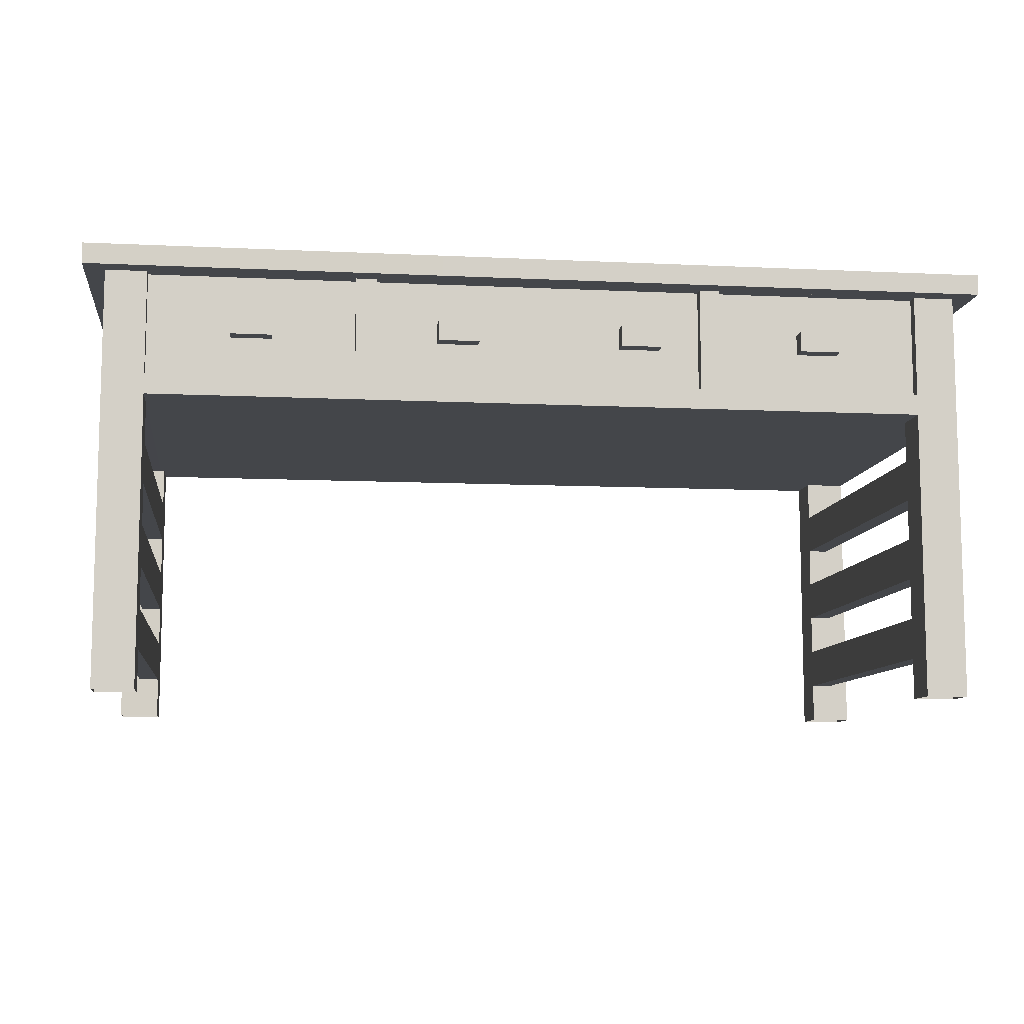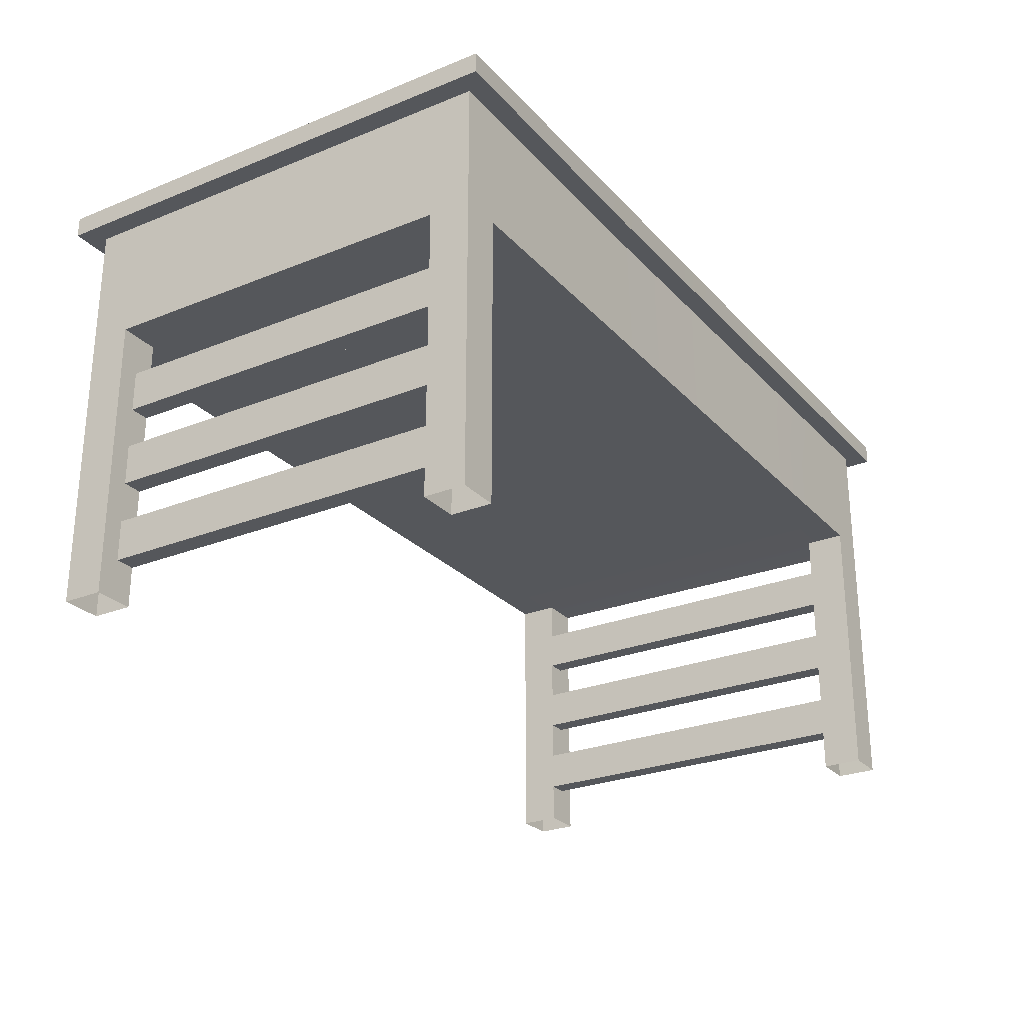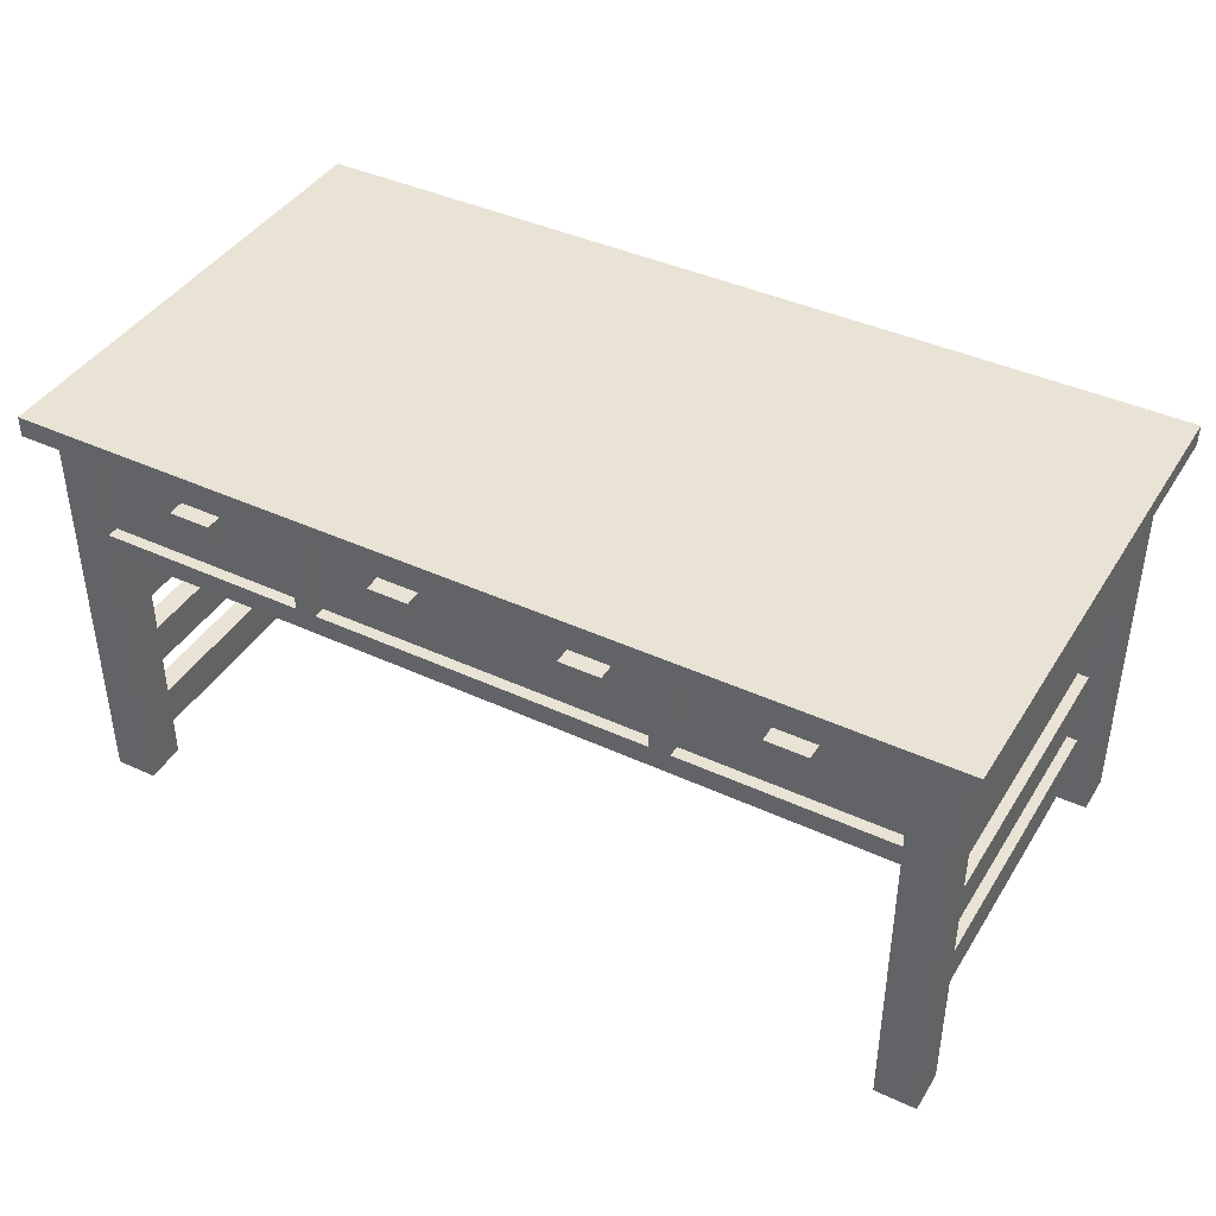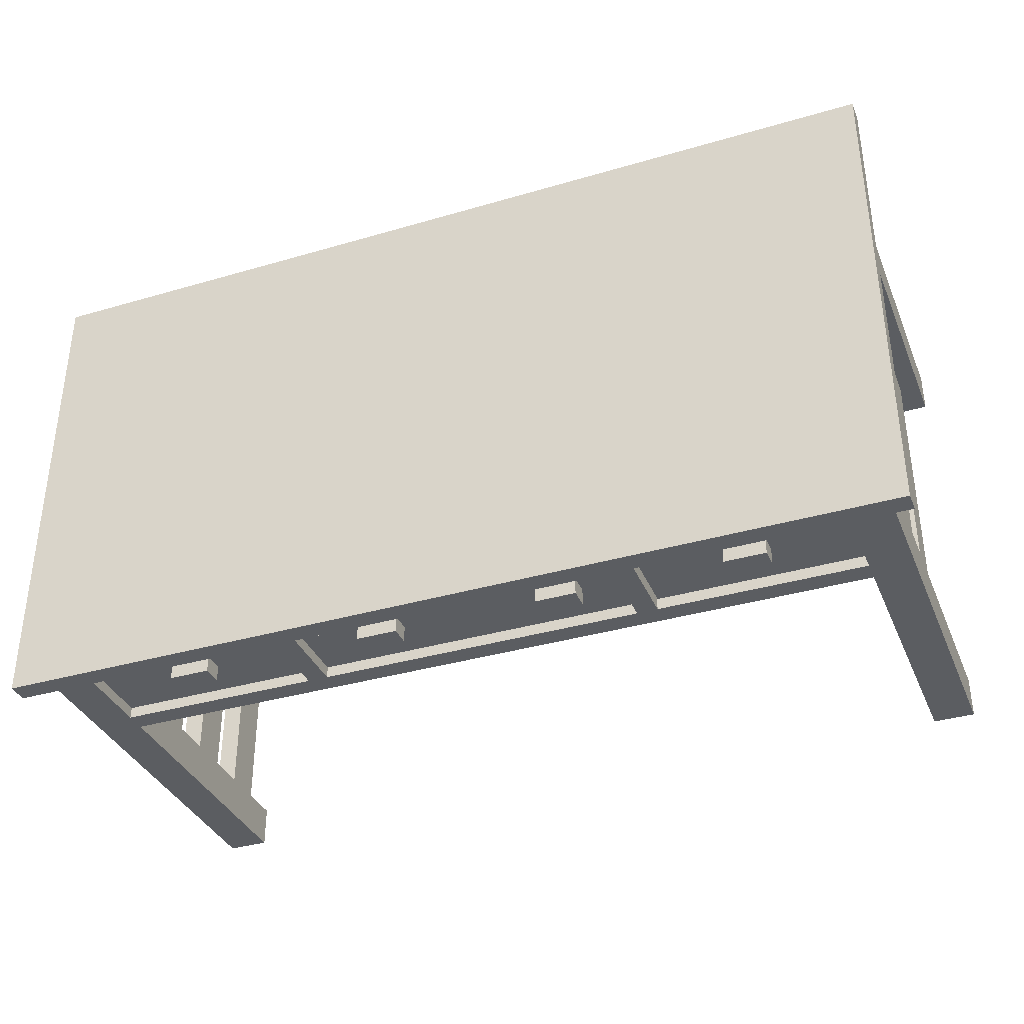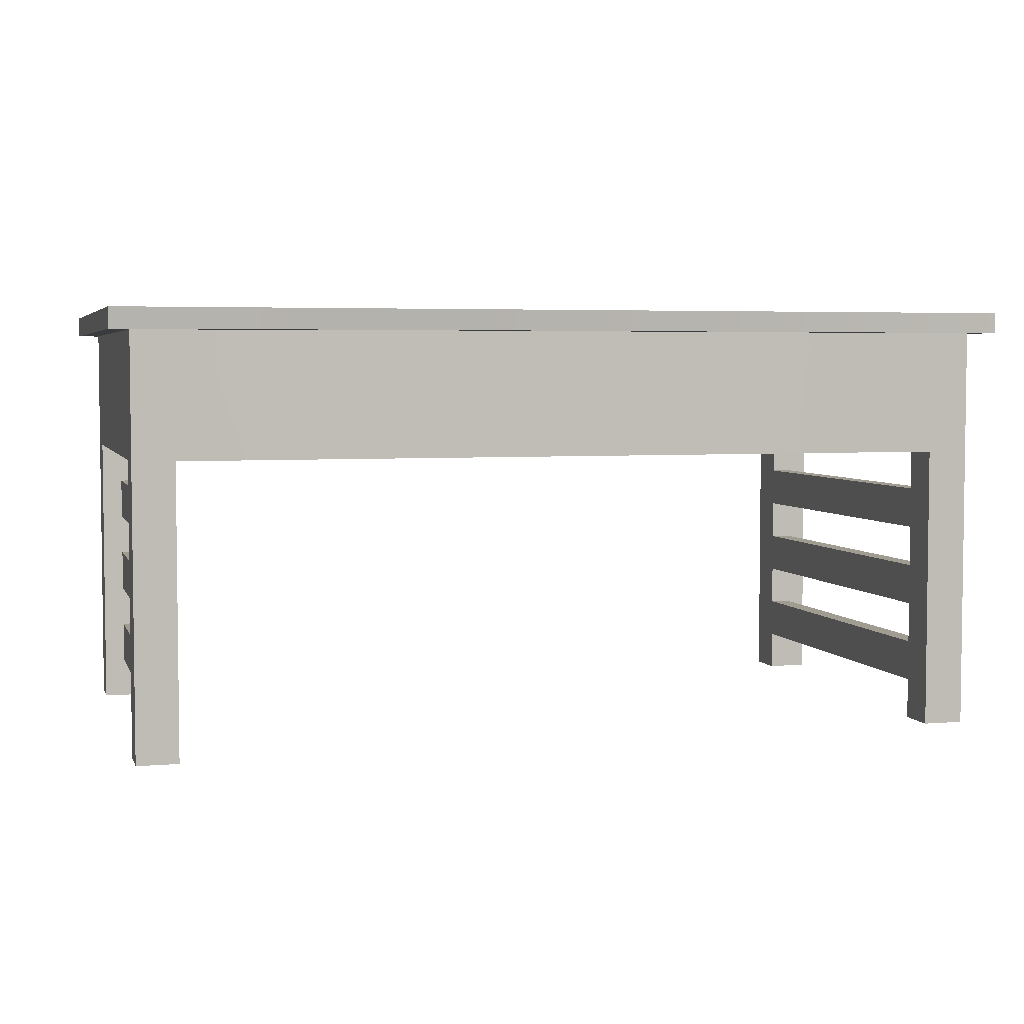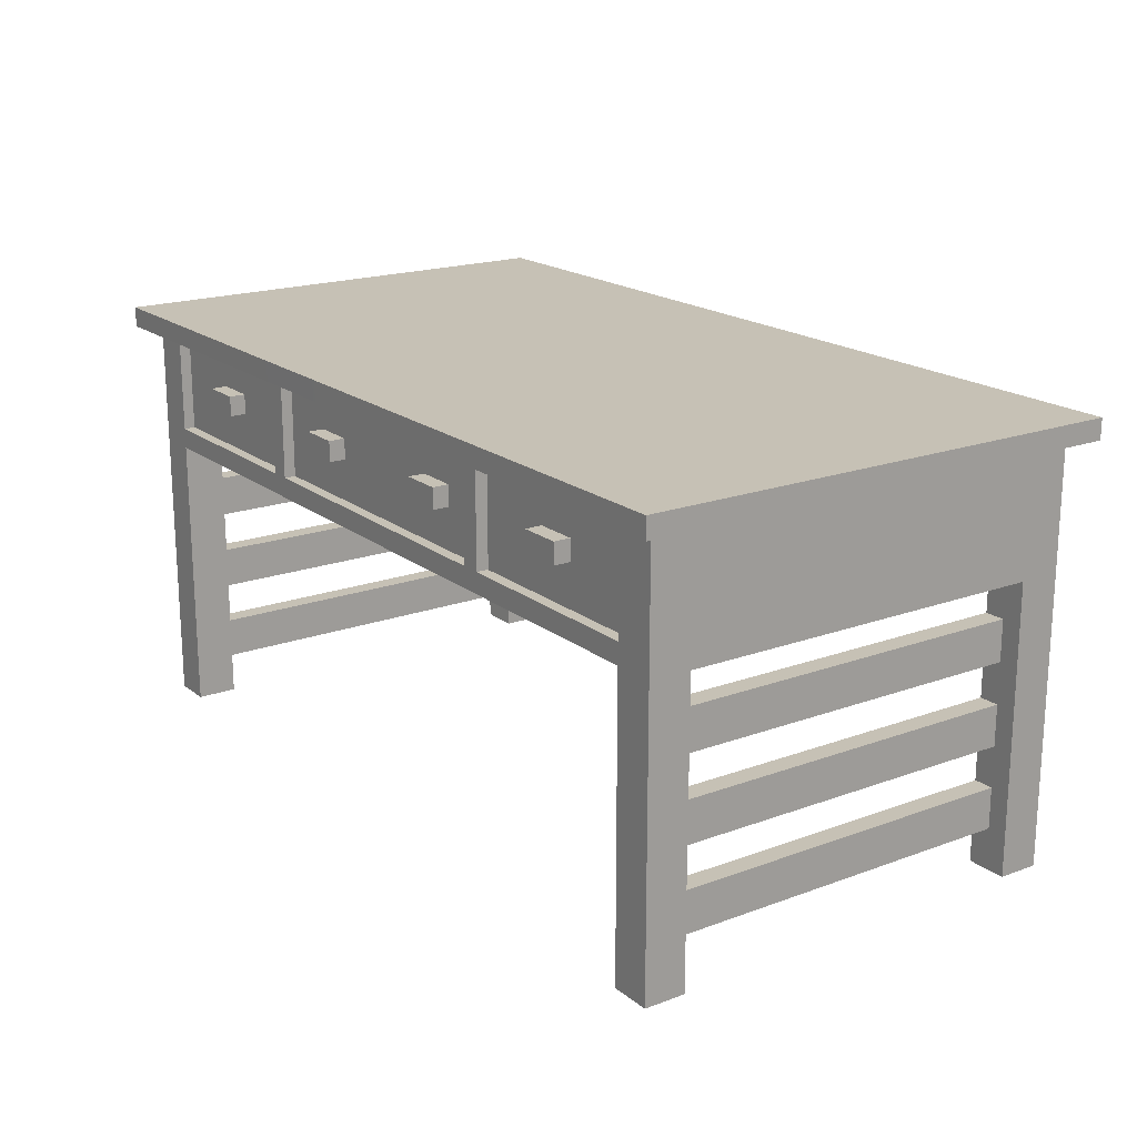
<metadata>
{"format":"obj","ext":"obj","renderer":"f3d","projection":"perspective","resolution":1024,"background":"white","views":[{"elev":-9.4,"azim":172.8,"up":"+Y"},{"elev":-26.4,"azim":-57.7,"up":"+Y"},{"elev":41.2,"azim":-150.7,"up":"+Y"},{"elev":-36.0,"azim":-159.0,"up":"+Z"},{"elev":4.3,"azim":-15.5,"up":"+Y"},{"elev":18.8,"azim":-125.0,"up":"+Y"}]}
</metadata>
<code>
v -99.25 52.5 -62.54
v -99.25 52.5 -64.87
v -99.25 49.58 -62.54
v -99.25 49.58 -64.87
v -116.8 43.75 -28.38
v -116.8 58.33 -28.38
v -115.6 58.33 -30.09
v -88.75 58.33 -30.09
v -115.6 58.33 -61.37
v -88.75 58.33 -61.37
v -105.1 52.5 -62.54
v -105.1 52.5 -64.87
v -105.1 49.58 -62.54
v -105.1 49.58 -64.87
v -87.59 58.33 -62.54
v -87.59 43.75 -62.54
v -88.75 46.04 -61.37
v -115.6 46.04 -61.37
v -88.75 46.04 -30.09
v -115.6 46.04 -30.09
v -87.59 43.75 -28.38
v -87.59 58.33 -28.38
v -116.8 43.75 -62.54
v -116.8 58.33 -62.54
o Right_Drawer
f 10 15 24 9
f 23 5 6 24
f 11 12 14 13
f 14 12 2 4
f 4 3 13 14
f 8 22 15 10
f 21 22 6 5
f 1 11 24 15
f 23 24 11 13
f 15 16 3 1
f 18 20 19 17
f 15 22 21 16
f 7 6 22 8
f 2 1 3 4
f 9 24 6 7
f 16 23 13 3
f 17 10 9 18
f 16 21 5 23
f 19 8 10 17
f 20 7 8 19
f 18 9 7 20
f 11 1 2 12
v -17.5 49.58 -64.87
v -17.5 49.58 -62.54
v -17.5 52.5 -64.87
v -17.5 52.5 -62.54
v -35 43.75 -28.38
v -35 58.33 -28.38
v -6.999 46.04 -61.37
v -33.83 46.04 -61.37
v -6.999 46.04 -30.09
v -33.83 46.04 -30.09
v -5.833 43.75 -28.38
v -5.833 58.33 -28.38
v -23.33 49.58 -64.87
v -23.33 49.58 -62.54
v -23.33 52.5 -64.87
v -23.33 52.5 -62.54
v -6.999 58.33 -61.37
v -33.83 58.33 -61.37
v -6.999 58.33 -30.09
v -33.83 58.33 -30.09
v -35 43.75 -62.54
v -35 58.33 -62.54
v -5.833 43.75 -62.54
v -5.833 58.33 -62.54
o Left_Drawer
f 31 41 42 32
f 32 42 44 34
f 34 44 43 33
f 33 43 41 31
f 41 48 46 42
f 42 46 30 44
f 27 28 26 25
f 37 39 27 25
f 44 30 36 43
f 43 36 48 41
f 35 36 30 29
f 40 28 27 39
f 48 36 35 47
f 47 45 38 26
f 48 47 26 28
f 47 35 29 45
f 32 34 33 31
f 45 46 40 38
f 28 40 46 48
f 45 29 30 46
f 25 26 38 37
f 40 39 37 38
v -46.66 49.58 -64.87
v -46.66 49.58 -62.54
v -46.66 52.5 -64.87
v -46.66 52.5 -62.54
v -72.91 49.58 -64.87
v -72.91 49.58 -62.54
v -72.91 52.5 -64.87
v -72.91 52.5 -62.54
v -52.5 49.58 -64.87
v -52.5 49.58 -62.54
v -52.5 52.5 -64.87
v -52.5 52.5 -62.54
v -78.74 49.58 -64.87
v -78.74 49.58 -62.54
v -78.74 52.5 -64.87
v -78.74 52.5 -62.54
v -37.91 58.33 -28.38
v -37.91 43.75 -28.38
v -84.58 43.75 -28.38
v -84.58 58.33 -28.38
v -37.91 58.33 -62.54
v -37.91 43.75 -62.54
v -84.58 43.75 -62.54
v -84.58 58.33 -62.54
v -40.16 58.33 -30.09
v -82.33 58.33 -30.09
v -40.16 58.33 -61.37
v -82.33 58.33 -61.37
v -40.16 44.77 -30.09
v -82.33 44.77 -30.09
v -40.16 44.77 -61.37
v -82.33 44.77 -61.37
o Middle_Drawer
f 56 55 63 64
f 51 52 50 49
f 55 56 54 53
f 60 52 51 59
f 61 63 55 53
f 57 59 51 49
f 53 54 62 61
f 49 50 58 57
f 60 59 57 58
f 64 63 61 62
f 79 75 76 80
f 69 65 66 70
f 80 78 77 79
f 71 67 68 72
f 70 66 67 71
f 66 65 68 67
f 73 65 69 75
f 74 68 65 73
f 76 72 68 74
f 75 69 72 76
f 77 73 75 79
f 78 74 73 77
f 80 76 74 78
f 54 56 60 58
f 50 52 69 70
f 64 62 71 72
f 56 64 72
f 71 62 54
f 70 58 50
f 69 52 60
f 60 56 72 69
f 54 58 70 71
v 2.917 58.33 -67.08
v 2.917 58.33 2.916
v 2.917 61.25 -67.08
v 2.917 61.25 2.916
v 0.00023 0 -64.16
v 0.00023 0 -58.33
v 0.00023 0 -5.833
v 0.00023 0 0
v 0.00023 40.83 -58.33
v -0.187 40.26 -6.673
v 0.00023 58.33 -64.16
v 0.00023 58.33 0
v -2.916 5.833 -58.33
v -2.916 5.833 -5.833
v -2.916 11.67 -58.33
v -2.916 11.67 -5.833
v -2.916 17.5 -58.33
v -2.916 17.5 -5.833
v -2.916 23.33 -58.33
v -2.916 23.33 -5.833
v -2.916 29.16 -58.33
v -2.916 29.16 -5.833
v -2.916 35 -58.33
v -2.916 35 -5.833
v -37.86 61.25 -67.11
v -37.91 58.33 -64.16
v -37.83 58.36 2.708
v -37.86 61.25 2.884
v -35 43.75 -64.16
v -37.77 58.35 -0.2017
v -35 58.33 -64.16
v -38.23 40.83 -5.854
v -38.26 40.82 -0.0305
v -38.23 40.83 -58.35
v -37.92 40.83 -64.16
v -84.67 40.83 -5.833
v -84.4 58.39 2.477
v -84.52 40.83 0
v -84.62 40.83 -64.16
v -84.67 40.83 -58.33
v -84.58 43.75 -64.16
v -84.52 58.39 -0.4397
v -84.58 58.33 -64.16
v -84.38 61.25 2.916
v -84.83 61.25 -67.08
v -84.86 58.33 -67.08
v -84.58 58.33 -59.94
v -84.58 43.75 -59.94
v -116.7 0 -64.16
v -116.7 0 -58.33
v -116.7 0 -5.833
v -116.7 0 0
v -116.7 5.833 -58.33
v -116.7 5.833 -5.833
v -116.7 11.67 -58.33
v -116.7 11.67 -5.833
v -116.7 17.5 -58.33
v -116.7 17.5 -5.833
v -116.7 23.33 -58.33
v -116.7 23.33 -5.833
v -116.7 29.16 -58.33
v -116.7 29.16 -5.833
v -116.7 35 -58.33
v -116.7 35 -5.833
v -116.7 40.83 -64.16
v -116.7 40.83 -58.33
v -116.7 40.83 -5.833
v -116.7 40.83 0
v -116.7 43.75 -64.16
v -116.7 43.75 -61.25
v -116.7 58.33 -64.16
v -116.7 58.33 -61.25
v -5.833 0 -64.16
v -5.833 0 -58.33
v -5.833 0 -5.833
v -5.833 0 0
v -5.833 5.833 -58.33
v -5.833 5.833 -5.833
v -5.833 11.67 -58.33
v -5.833 11.67 -5.833
v -5.833 17.5 -58.33
v -5.833 17.5 -5.833
v -5.833 23.33 -58.33
v -5.833 23.33 -5.833
v -5.833 29.16 -58.33
v -5.833 29.16 -5.833
v -5.833 35 -58.33
v -5.833 35 -5.833
v -5.833 40.83 -64.16
v -5.833 40.83 -58.33
v -5.833 40.83 -5.833
v -5.833 40.83 0
v -5.833 43.75 -64.16
v -37.91 43.75 -59.94
v -5.833 58.33 -64.16
v -37.91 58.33 -59.94
v -5.833 43.75 -61.25
v -5.833 58.33 -61.25
v -35 58.33 -61.25
v -35 43.75 -61.25
v -37.91 43.75 -64.16
v -125.4 61.25 2.916
v -37.88 58.33 -67.08
v -125.4 61.25 -67.08
v -125.4 58.33 2.916
v -125.4 58.33 -67.08
v -122.5 58.33 0
v -122.5 58.33 -64.16
v -122.5 40.83 -5.833
v -122.5 40.83 -58.33
v -122.5 0 0
v -122.5 0 -5.833
v -87.49 43.75 -64.16
v -87.49 43.75 -61.25
v -87.49 58.33 -64.16
v -87.49 58.33 -61.25
v -122.5 0 -58.33
v -122.5 0 -64.16
v -119.6 35 -5.833
v -119.6 35 -58.33
v -119.6 5.833 -58.33
v -119.6 5.833 -5.833
v -119.6 11.67 -58.33
v -119.6 11.67 -5.833
v -119.6 17.5 -58.33
v -119.6 17.5 -5.833
v -119.6 23.33 -58.33
v -119.6 23.33 -5.833
v -119.6 29.16 -58.33
v -119.6 29.16 -5.833
o Desk
f 171 172 113 112
f 112 113 118 116
f 120 119 115 114
f 84 83 105 108
f 126 125 105 183
f 183 105 83 81
f 117 122 110 107
f 106 183 81 111
f 170 114 115 169
f 119 121 181 115
f 117 124 182 185
f 145 193 121 119
f 146 145 119 120
f 170 171 112 114
f 186 184 125 126
f 120 116 147 146
f 198 188 149 145
f 129 198 145
f 153 169 85
f 108 105 125 124
f 90 89 91 92
f 90 92 88 87
f 123 126 183 106
f 122 118 113 110
f 110 113 172 92
f 108 107 82 84
f 188 198 197 190
f 124 117 107 108
f 109 169 115 181
f 171 90 87 155
f 155 156 172 171
f 189 187 188 190
f 153 154 170 169
f 154 86 89 170
f 187 191 132 148
f 116 118 148 147
f 187 148 118 122
f 172 156 88 92
f 195 186 126 123
f 83 84 82 81
f 195 151 188 186
f 136 135 203 204
f 194 193 149 150
f 81 91 175 111
f 95 96 94 93
f 122 117 185 187
f 99 100 98 97
f 109 173 169
f 103 104 102 101
f 145 146 130 129
f 145 149 193
f 188 151 149
f 111 179 180 109
f 201 202 204 203
f 169 173 91 85
f 89 86 85 91
f 173 175 91
f 189 192 191 187
f 82 107 110 92
f 144 143 200 199
f 138 205 137
f 168 104 103 167
f 106 176 127 123
f 135 136 134 133
f 139 207 208 140
f 182 184 186 185
f 98 162 161 97
f 94 158 157 93
f 114 112 116 120
f 139 140 138 137
f 206 205 138
f 187 185 186 188
f 91 81 82 92
f 147 189 190 146
f 164 100 99 163
f 143 144 142 141
f 196 152 151 195
f 102 166 165 101
f 146 190 197 130
f 142 209 141
f 134 202 201 133
f 124 125 184 182
f 151 152 150 149
f 199 200 209 210
f 175 178 179 111
f 160 159 157 158
f 210 209 142
f 208 207 205 206
f 170 89 90 171
f 180 177 173 109
f 181 174 176 106
f 164 163 161 162
f 193 195 123 121
f 121 128 174 181
f 123 127 128 121
f 196 195 193 194
f 168 167 165 166
f 132 131 147 148
f 189 147 131 192
f 160 96 95 159
f 178 175 173 177
f 181 106 111 109

</code>
